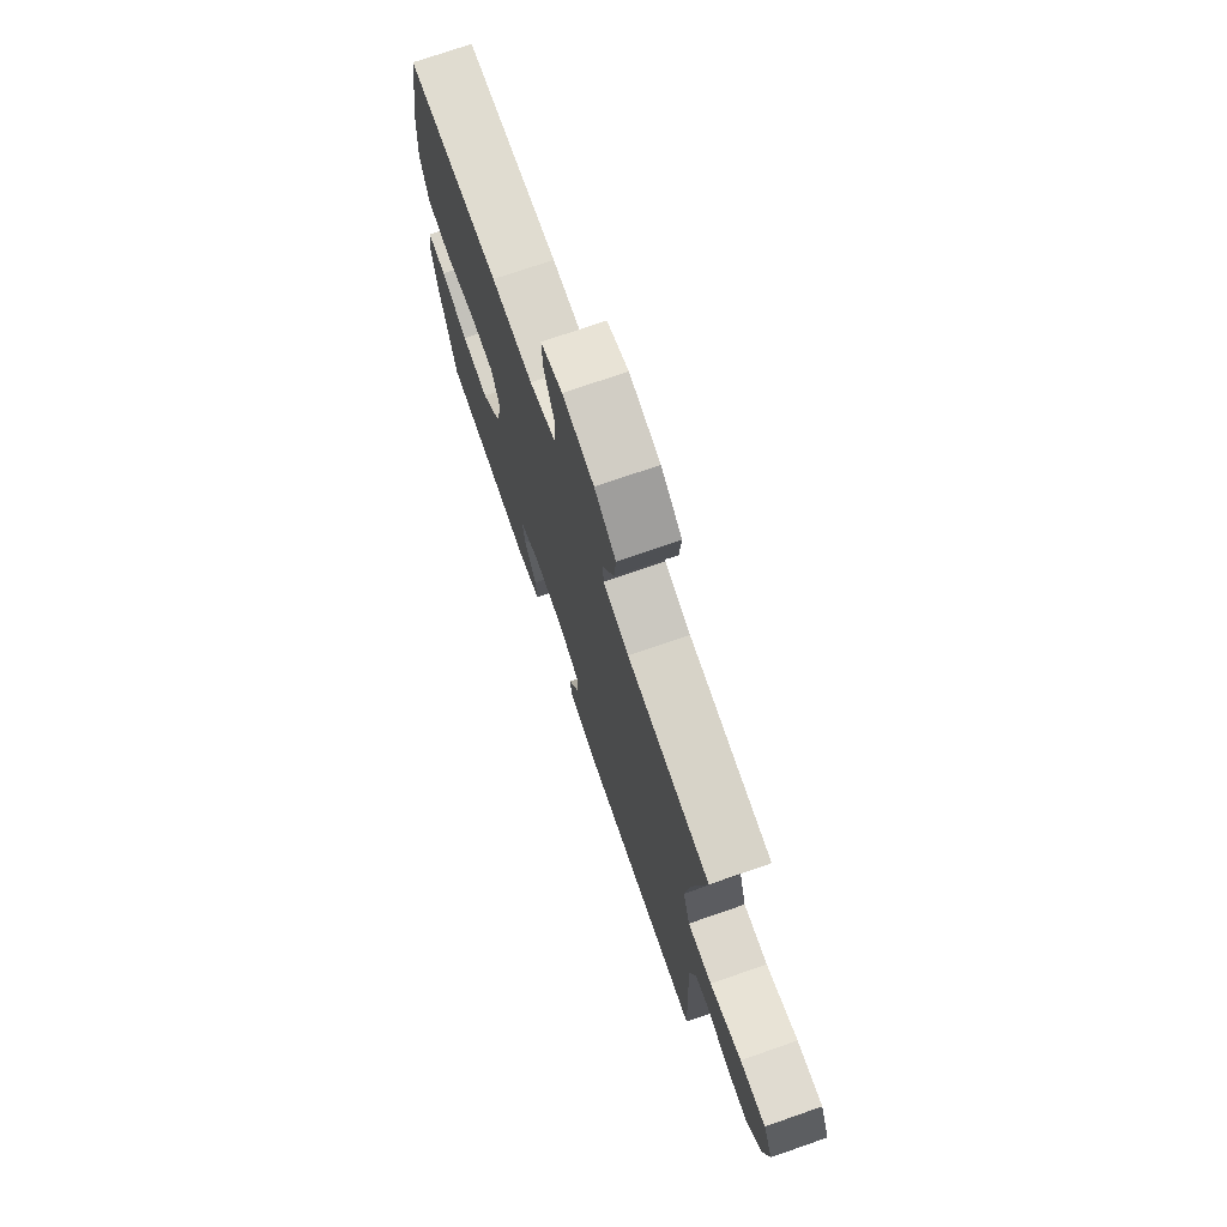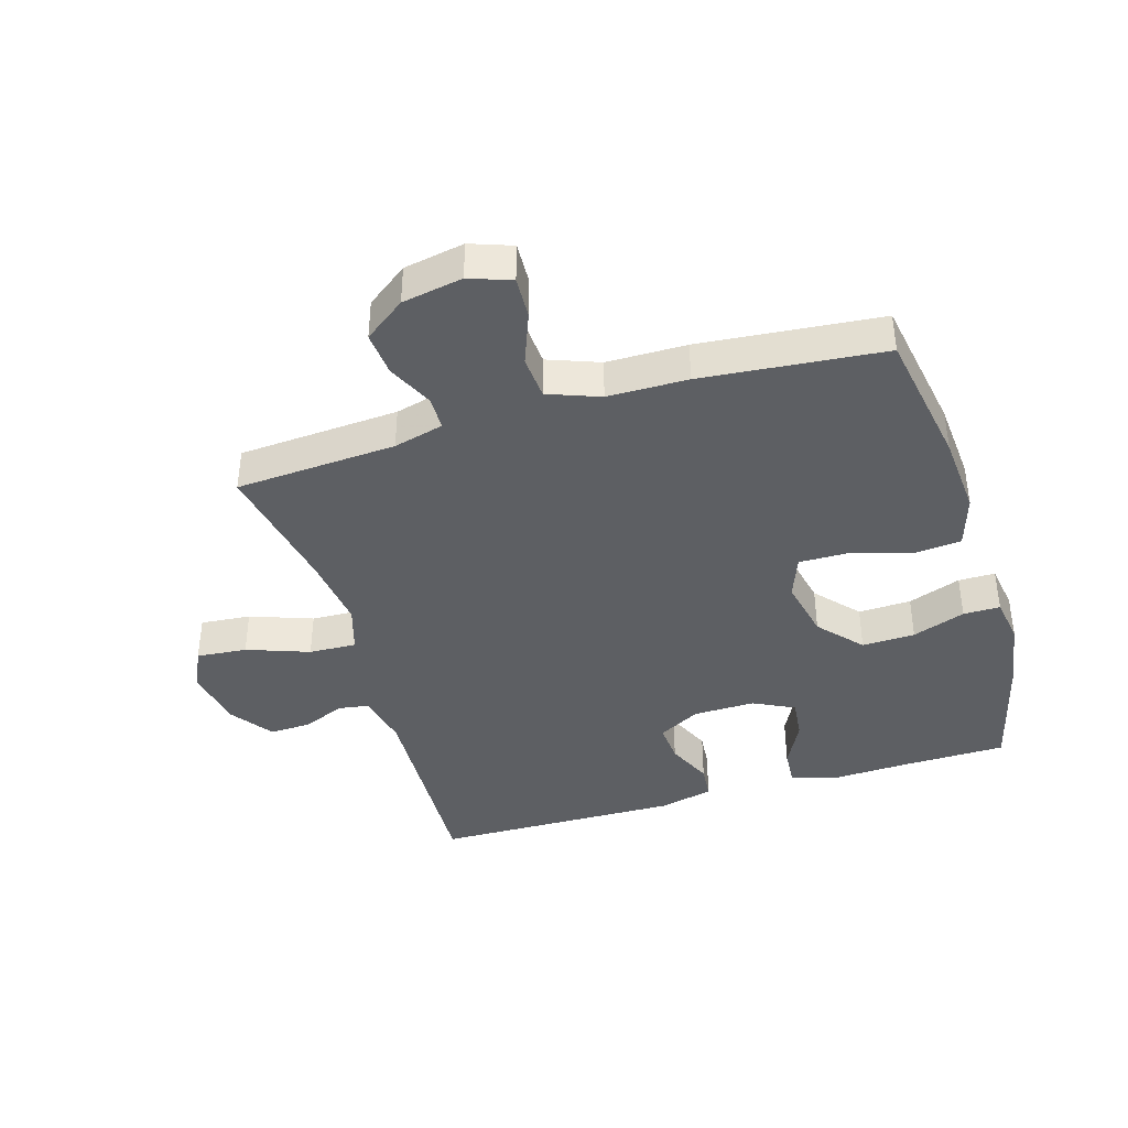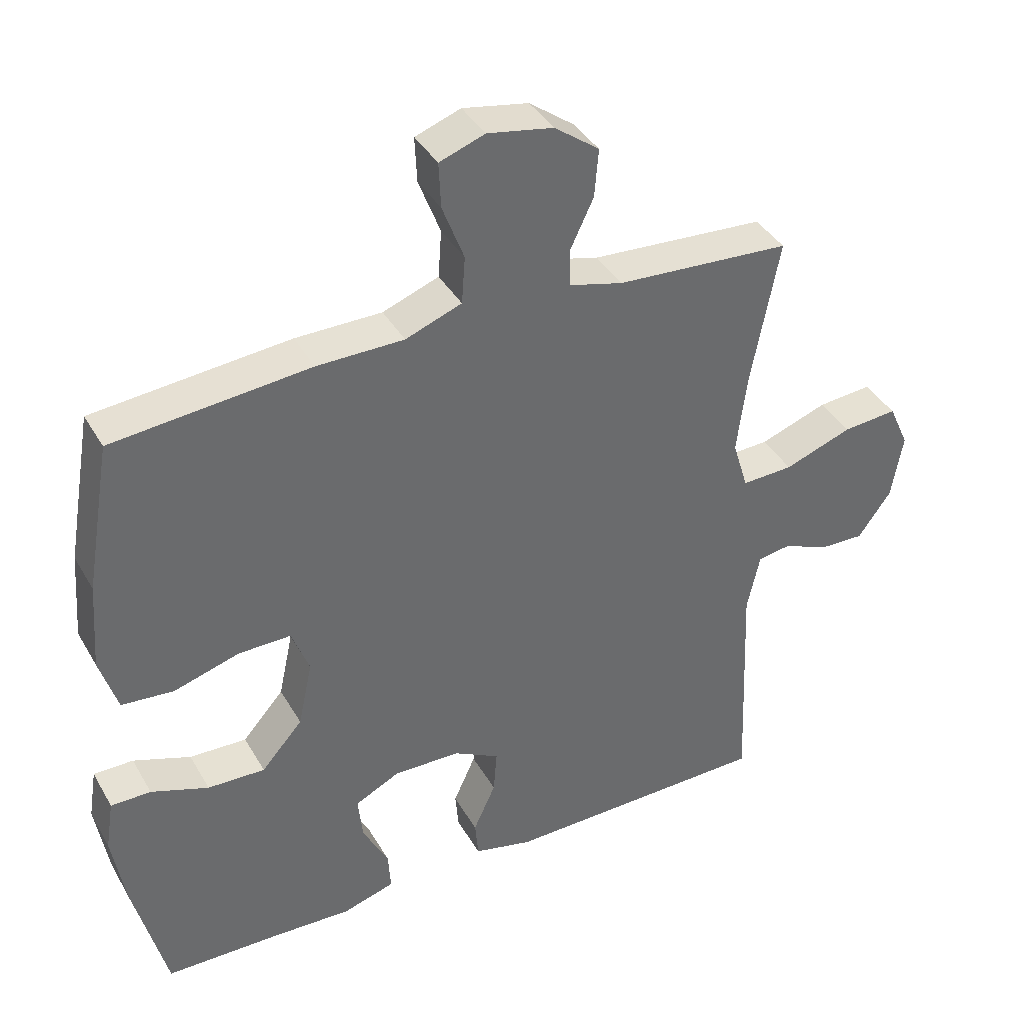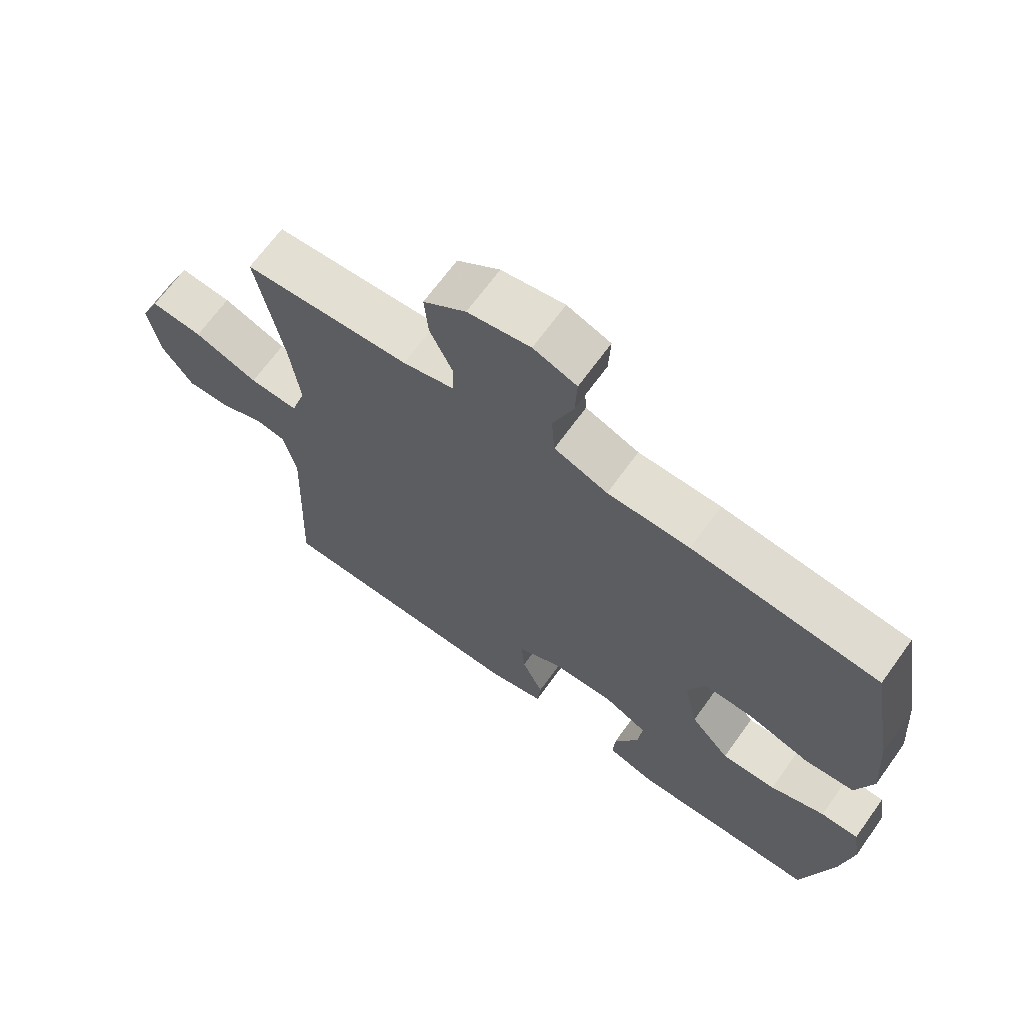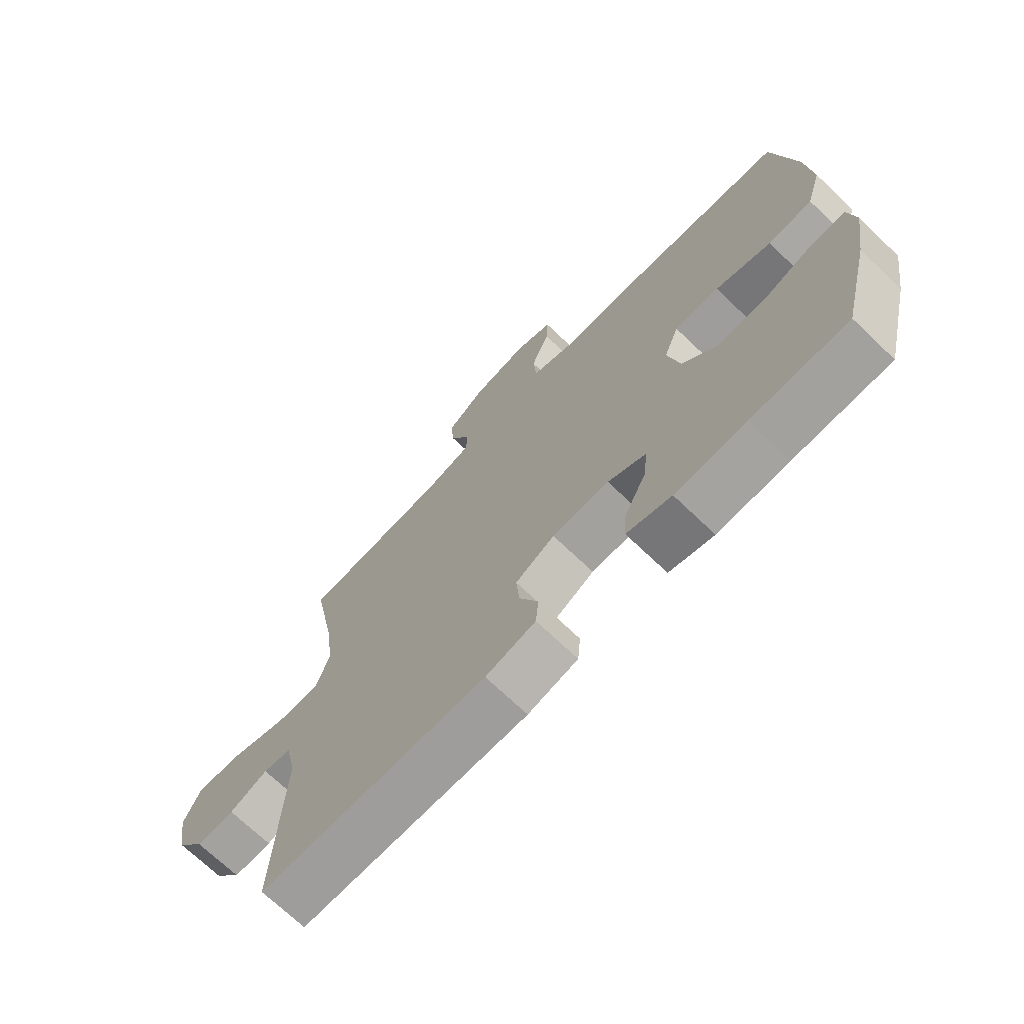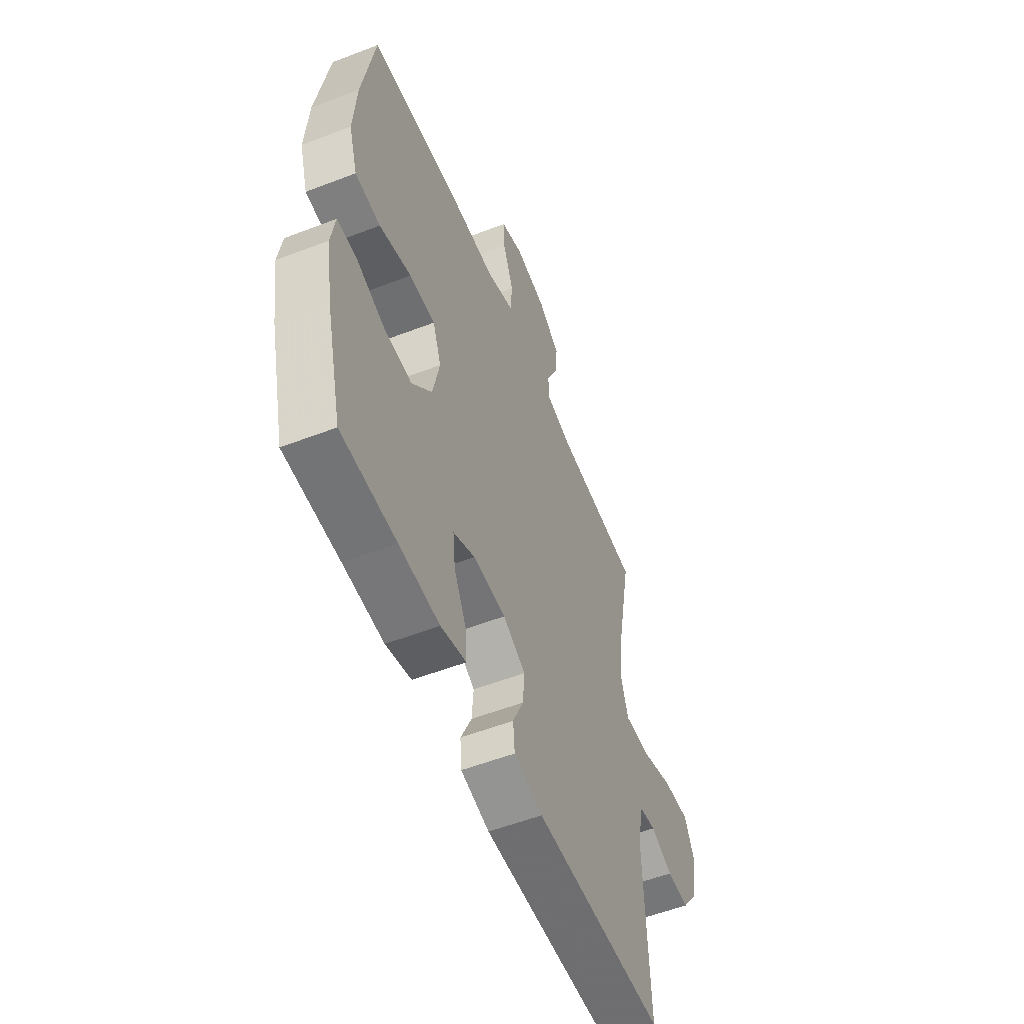
<metadata>
{"format":"obj","ext":"obj","renderer":"f3d","projection":"perspective","resolution":1024,"background":"white","views":[{"elev":74.1,"azim":-109.1,"up":"+Z"},{"elev":-40.1,"azim":16.7,"up":"+Y"},{"elev":39.1,"azim":152.8,"up":"+Z"},{"elev":67.6,"azim":35.8,"up":"+Z"},{"elev":-71.1,"azim":46.3,"up":"+Z"},{"elev":-55.2,"azim":112.1,"up":"+Z"}]}
</metadata>
<code>
v -0.5 0.07 0.5
v -0.242 0.07 0.517
v -0.162 0.07 0.538
v -0.161 0.07 0.592
v -0.196 0.07 0.666
v -0.202 0.07 0.737
v -0.136 0.07 0.786
v -0.039 0.07 0.804
v 0.028 0.07 0.78
v 0.025 0.07 0.713
v -0.007 0.07 0.629
v -0.002 0.07 0.559
v 0.081 0.07 0.528
v 0.209 0.07 0.527
v 0.5 0.07 0.5
v 0.538 0.07 0.279
v 0.548 0.07 0.149
v 0.522 0.07 0.064
v 0.445 0.07 0.057
v 0.348 0.07 0.086
v 0.27 0.07 0.087
v 0.244 0.07 0.018
v 0.265 0.07 -0.08
v 0.326 0.07 -0.149
v 0.411 0.07 -0.146
v 0.496 0.07 -0.115
v 0.555 0.07 -0.115
v 0.567 0.07 -0.19
v 0.548 0.07 -0.307
v 0.5 0.07 -0.5
v 0.334 0.07 -0.503
v 0.212 0.07 -0.508
v 0.135 0.07 -0.485
v 0.139 0.07 -0.426
v 0.177 0.07 -0.351
v 0.184 0.07 -0.285
v 0.118 0.07 -0.252
v 0.019 0.07 -0.254
v -0.049 0.07 -0.291
v -0.044 0.07 -0.356
v -0.011 0.07 -0.429
v -0.016 0.07 -0.485
v -0.103 0.07 -0.506
v -0.5 0.07 -0.5
v -0.486 0.07 -0.16
v -0.505 0.07 -0.073
v -0.554 0.07 -0.065
v -0.621 0.07 -0.094
v -0.688 0.07 -0.096
v -0.737 0.07 -0.028
v -0.754 0.07 0.07
v -0.724 0.07 0.136
v -0.643 0.07 0.129
v -0.543 0.07 0.093
v -0.467 0.07 0.09
v -0.444 0.07 0.165
v -0.459 0.07 0.285
v -0.5 0 0.5
v -0.242 0 0.517
v -0.162 0 0.538
v -0.161 0 0.592
v -0.196 0 0.666
v -0.202 0 0.737
v -0.136 0 0.786
v -0.039 0 0.804
v 0.028 0 0.78
v 0.025 0 0.713
v -0.007 0 0.629
v -0.002 0 0.559
v 0.081 0 0.528
v 0.209 0 0.527
v 0.5 0 0.5
v 0.538 0 0.279
v 0.548 0 0.149
v 0.522 0 0.064
v 0.445 0 0.057
v 0.348 0 0.086
v 0.27 0 0.087
v 0.244 0 0.018
v 0.265 0 -0.08
v 0.326 0 -0.149
v 0.411 0 -0.146
v 0.496 0 -0.115
v 0.555 0 -0.115
v 0.567 0 -0.19
v 0.548 0 -0.307
v 0.5 0 -0.5
v 0.334 0 -0.503
v 0.212 0 -0.508
v 0.135 0 -0.485
v 0.139 0 -0.426
v 0.177 0 -0.351
v 0.184 0 -0.285
v 0.118 0 -0.252
v 0.019 0 -0.254
v -0.049 0 -0.291
v -0.044 0 -0.356
v -0.011 0 -0.429
v -0.016 0 -0.485
v -0.103 0 -0.506
v -0.5 0 -0.5
v -0.486 0 -0.16
v -0.505 0 -0.073
v -0.554 0 -0.065
v -0.621 0 -0.094
v -0.688 0 -0.096
v -0.737 0 -0.028
v -0.754 0 0.07
v -0.724 0 0.136
v -0.643 0 0.129
v -0.543 0 0.093
v -0.467 0 0.09
v -0.444 0 0.165
v -0.459 0 0.285
f 51 52 53 54
f 51 54 55
f 50 51 55
f 47 48 49 50
f 46 47 50 55
f 45 46 55 56
f 43 44 45 56
f 40 41 42 43
f 39 40 43 56
f 32 33 34 35
f 31 32 35 36
f 30 31 36
f 29 30 36
f 28 29 36 37
f 25 26 27 28
f 24 25 28 37
f 17 18 19 20
f 17 20 21
f 16 17 21
f 13 14 15 16
f 12 13 16 21
f 8 9 10 11
f 8 11 12
f 7 8 12
f 4 5 6 7
f 3 4 7 12
f 2 3 12 21
f 57 1 2 21
f 38 39 56 57
f 23 24 37 38
f 22 23 38 57
f 21 22 57
f 111 110 109 108
f 112 111 108
f 112 108 107
f 107 106 105 104
f 112 107 104 103
f 113 112 103 102
f 113 102 101 100
f 100 99 98 97
f 113 100 97 96
f 92 91 90 89
f 93 92 89 88
f 93 88 87
f 93 87 86
f 94 93 86 85
f 85 84 83 82
f 94 85 82 81
f 77 76 75 74
f 78 77 74
f 78 74 73
f 73 72 71 70
f 78 73 70 69
f 68 67 66 65
f 69 68 65
f 69 65 64
f 64 63 62 61
f 69 64 61 60
f 78 69 60 59
f 78 59 58 114
f 114 113 96 95
f 95 94 81 80
f 114 95 80 79
f 114 79 78
f 1 58 59 2
f 2 59 60 3
f 3 60 61 4
f 4 61 62 5
f 5 62 63 6
f 6 63 64 7
f 7 64 65 8
f 8 65 66 9
f 9 66 67 10
f 10 67 68 11
f 11 68 69 12
f 12 69 70 13
f 13 70 71 14
f 14 71 72 15
f 15 72 73 16
f 16 73 74 17
f 17 74 75 18
f 18 75 76 19
f 19 76 77 20
f 20 77 78 21
f 21 78 79 22
f 22 79 80 23
f 23 80 81 24
f 24 81 82 25
f 25 82 83 26
f 26 83 84 27
f 27 84 85 28
f 28 85 86 29
f 29 86 87 30
f 30 87 88 31
f 31 88 89 32
f 32 89 90 33
f 33 90 91 34
f 34 91 92 35
f 35 92 93 36
f 36 93 94 37
f 37 94 95 38
f 38 95 96 39
f 39 96 97 40
f 40 97 98 41
f 41 98 99 42
f 42 99 100 43
f 43 100 101 44
f 44 101 102 45
f 45 102 103 46
f 46 103 104 47
f 47 104 105 48
f 48 105 106 49
f 49 106 107 50
f 50 107 108 51
f 51 108 109 52
f 52 109 110 53
f 53 110 111 54
f 54 111 112 55
f 55 112 113 56
f 56 113 114 57
f 57 114 58 1

</code>
